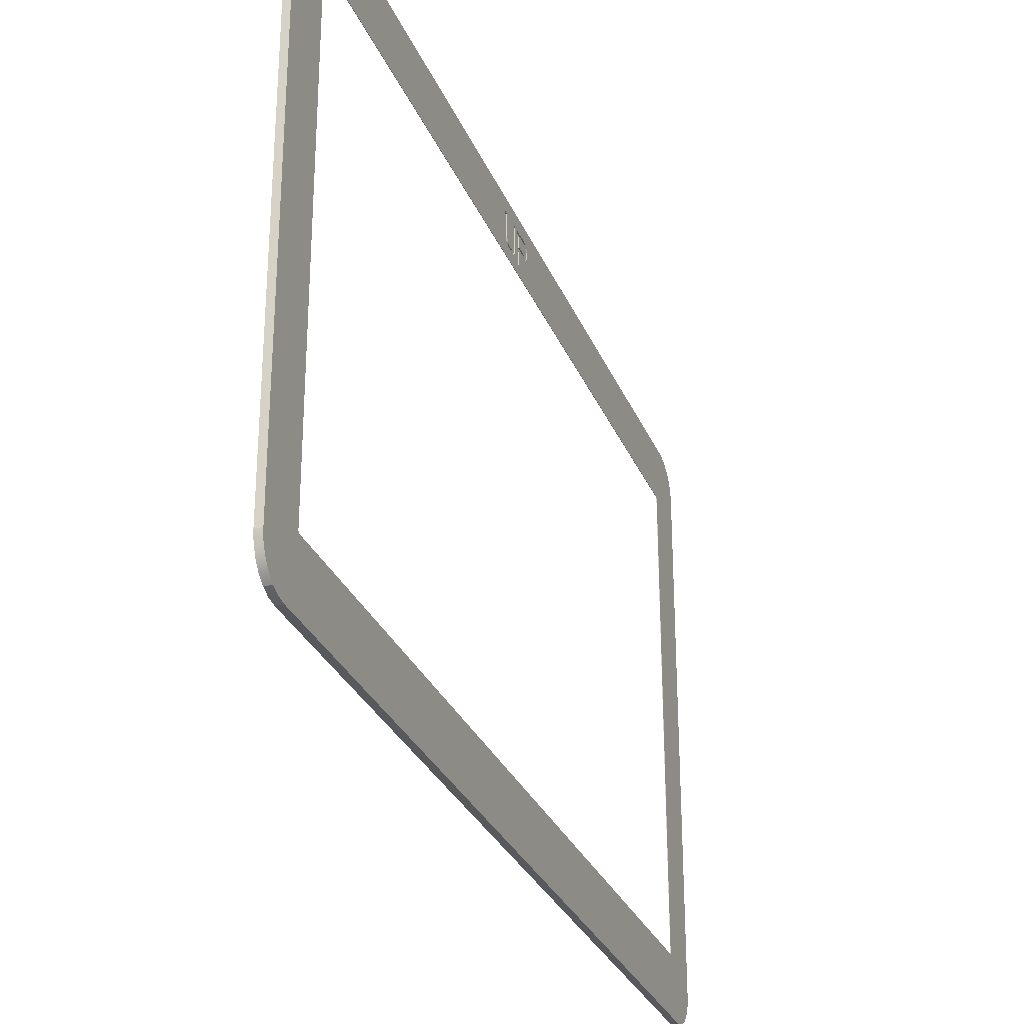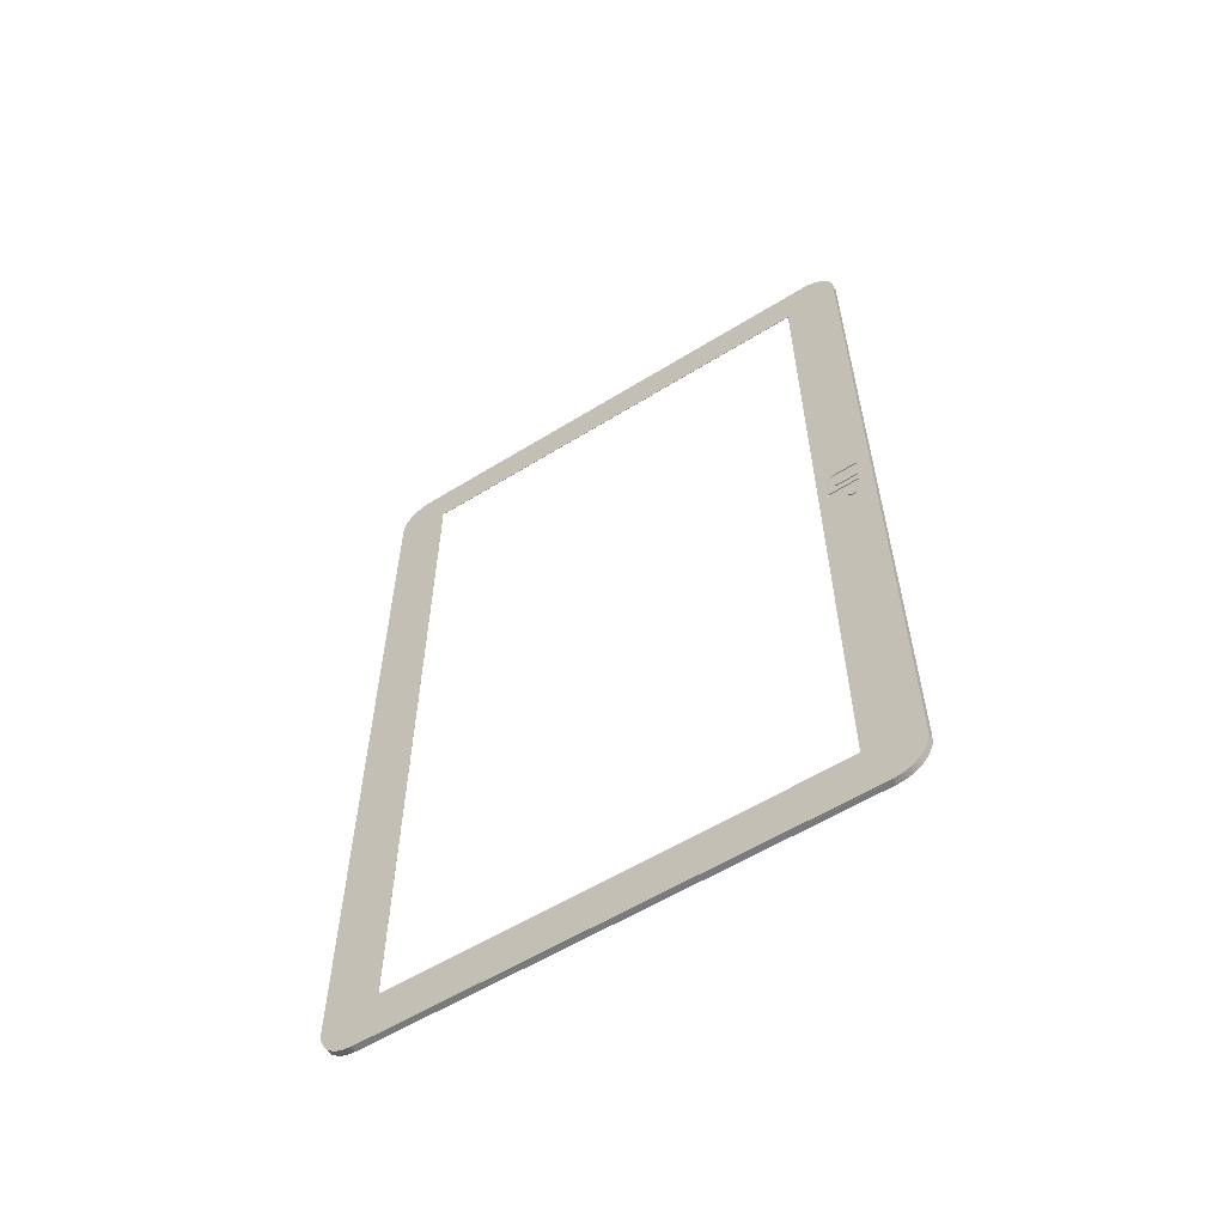
<metadata>
{"format":"obj","ext":"obj","renderer":"f3d","projection":"perspective","resolution":1024,"background":"white","views":[{"elev":-29.2,"azim":19.5,"up":"+Y"},{"elev":-58.0,"azim":122.6,"up":"+Z"}]}
</metadata>
<code>
o head_7
v 0.000664 0.07263 -0.007053
v 0.000664 0.07205 -0.007053
v 0.000664 0.0732 -0.006866
v 0.000664 0.07148 -0.006866
v 0.000664 0.07358 -0.006492
v 0.000664 0.07109 -0.006491
v 0.000664 0.07377 -0.005929
v 0.000664 0.0709 -0.005928
v 0.000664 0.07377 -0.002367
v 0.000664 0.0709 -0.002366
v 0.000364 0.07473 0.000258
v 0.000364 0.0688 0.000259
v 0.000364 0.06784 0.000447
v 0.000364 0.06707 0.000822
v 0.000364 0.07473 0.001383
v 0.000364 0.0688 0.001384
v 0.000364 0.06803 0.001571
v 0.000364 0.06631 0.001571
v 0.000364 0.06746 0.001946
v 0.000364 0.06592 0.002321
v 0.000364 0.06707 0.002509
v 0.000364 0.06688 0.003259
v 0.000364 0.06573 0.003259
v 0.000364 0.06688 0.004009
v 0.000364 0.06573 0.004009
v 0.000364 0.06707 0.004759
v 0.000364 0.06592 0.004946
v 0.000364 0.06746 0.005321
v 0.000364 0.06803 0.005696
v 0.000364 0.06631 0.005696
v 0.000364 0.07473 0.005883
v 0.000364 0.0688 0.005884
v 0.000364 0.06707 0.006446
v 0.000364 0.06784 0.006821
v 0.000364 0.07473 0.007008
v 0.000364 0.0688 0.007009
v 0.000364 0.07263 -0.008178
v 0.000364 0.07186 -0.008178
v 0.000364 0.0732 -0.007991
v 0.000364 0.07129 -0.007991
v 0.000364 0.07397 -0.007429
v 0.000364 0.07052 -0.007428
v 0.000364 0.07263 -0.007053
v 0.000364 0.07205 -0.007053
v 0.000364 0.0732 -0.006866
v 0.000364 0.07148 -0.006866
v 0.000364 0.07454 -0.006679
v 0.000364 0.06994 -0.006678
v 0.000364 0.07358 -0.006492
v 0.000364 0.07109 -0.006491
v 0.000364 0.07377 -0.005929
v 0.000364 0.0709 -0.005928
v 0.000364 0.07473 -0.005742
v 0.000364 0.06975 -0.005741
v 0.000364 0.07377 -0.002367
v 0.000364 0.0709 -0.002366
v 0.000364 0.06975 -0.002366
v 0.000364 0.06573 -0.002366
v 0.000364 0.07473 -0.001242
v 0.000364 0.06573 -0.001241
v 0.000664 0.06896 -0.1257
v 0.000673 -0.0695 -0.1257
v 0.000664 0.07147 -0.1253
v 0.000673 -0.07201 -0.1253
v 0.000664 0.07381 -0.1244
v 0.000673 -0.07436 -0.1244
v 0.000664 0.07582 -0.1228
v 0.000673 -0.07636 -0.1228
v 0.000664 0.07736 -0.1208
v 0.000673 -0.07791 -0.1208
v 0.000664 0.07833 -0.1185
v 0.000673 -0.07887 -0.1185
v 0.000664 0.07866 -0.116
v 0.000673 -0.0792 -0.116
v 0.000665 0.06237 -0.1119
v 0.000672 -0.06291 -0.1118
v 0.000672 -0.06303 -0.1118
v 0.000665 0.06251 -0.1118
v 0.000672 -0.06314 -0.1118
v 0.000665 0.06262 -0.1118
v 0.000672 -0.06324 -0.1117
v 0.000665 0.06271 -0.1117
v 0.000672 -0.06328 -0.1117
v 0.000665 0.06275 -0.1117
v 0.000672 -0.06334 -0.1116
v 0.000665 0.06281 -0.1116
v 0.000672 -0.06339 -0.1115
v 0.000665 0.06285 -0.1115
v 0.000665 0.06287 -0.1114
v 0.000672 -0.06341 -0.1113
v 0.000664 0.07263 -0.008178
v 0.000664 0.07186 -0.008178
v 0.000664 0.0732 -0.007991
v 0.000664 0.07129 -0.007991
v 0.000664 0.07397 -0.007429
v 0.000664 0.07052 -0.007428
v 0.000664 0.07454 -0.006679
v 0.000664 0.06994 -0.006678
v 0.000664 0.07473 -0.005742
v 0.000664 0.06975 -0.005741
v 0.000664 0.06975 -0.002366
v 0.000664 0.06573 -0.002366
v 0.000664 0.07473 -0.001242
v 0.000664 0.06573 -0.001241
v 0.000664 0.07473 0.000258
v 0.000664 0.0688 0.000259
v 0.000664 0.06784 0.000447
v 0.000664 0.06707 0.000822
v 0.000664 0.07473 0.001383
v 0.000664 0.0688 0.001384
v 0.000664 0.06803 0.001571
v 0.000664 0.06631 0.001571
v 0.000664 0.06746 0.001946
v 0.000664 0.06592 0.002321
v 0.000664 0.06707 0.002509
v 0.000664 0.06688 0.003259
v 0.000664 0.06573 0.003259
v 0.000664 0.06688 0.004009
v 0.000664 0.06573 0.004009
v 0.000664 0.06707 0.004759
v 0.000664 0.06592 0.004946
v 0.000664 0.06746 0.005321
v 0.000664 0.06803 0.005696
v 0.000664 0.06631 0.005696
v 0.000664 0.07473 0.005883
v 0.000664 0.0688 0.005884
v 0.000664 0.06707 0.006446
v 0.000664 0.06784 0.006821
v 0.000664 0.07473 0.007008
v 0.000664 0.0688 0.007009
v 0.000665 0.06288 0.1114
v 0.000672 -0.0634 0.1114
v 0.000672 -0.06339 0.1115
v 0.000665 0.06285 0.1115
v 0.000672 -0.06335 0.1116
v 0.000665 0.06281 0.1116
v 0.000672 -0.06328 0.1117
v 0.000665 0.06274 0.1117
v 0.000665 0.06274 0.1117
v 0.000672 -0.06325 0.1117
v 0.000665 0.0627 0.1117
v 0.000665 0.0627 0.1117
v 0.000672 -0.06316 0.1118
v 0.000665 0.0626 0.1118
v 0.000672 -0.06305 0.1118
v 0.000665 0.0625 0.1119
v 0.000665 0.06238 0.1119
v 0.000672 -0.0629 0.1119
v 0.000664 0.07867 0.116
v 0.000673 -0.0792 0.116
v 0.000664 0.07834 0.1185
v 0.000673 -0.07887 0.1185
v 0.000664 0.07737 0.1208
v 0.000673 -0.0779 0.1208
v 0.000664 0.07583 0.1228
v 0.000664 0.07583 0.1228
v 0.000673 -0.07636 0.1229
v 0.000664 0.07382 0.1244
v 0.000673 -0.07435 0.1244
v 0.000664 0.07148 0.1254
v 0.000673 -0.07201 0.1254
v 0.000664 0.06897 0.1257
v 0.000673 -0.0695 0.1257
v 0.000664 0.07867 0.116
v 0.000664 0.07834 0.1185
v 0.000664 0.07737 0.1208
v 0.000664 0.07583 0.1228
v 0.000664 0.07382 0.1244
v 0.000664 0.07148 0.1254
v 0.000664 0.06897 0.1257
v -0.001136 0.07867 0.116
v -0.001136 0.07834 0.1185
v -0.001136 0.07737 0.1208
v -0.001136 0.07583 0.1228
v -0.001136 0.07382 0.1244
v -0.001136 0.07148 0.1254
v -0.001136 0.06897 0.1257
v 0.000664 0.06897 0.1257
v -0.001136 0.06897 0.1257
v 0.000673 -0.0695 0.1257
v -0.001127 -0.0695 0.1257
v 0.000673 -0.0792 0.116
v 0.000673 -0.07887 0.1185
v 0.000673 -0.0779 0.1208
v 0.000673 -0.07636 0.1229
v 0.000673 -0.07435 0.1244
v 0.000673 -0.07201 0.1254
v 0.000673 -0.0695 0.1257
v -0.001127 -0.0792 0.116
v -0.001127 -0.07887 0.1185
v -0.001127 -0.0779 0.1208
v -0.001127 -0.07636 0.1229
v -0.001127 -0.07435 0.1244
v -0.001127 -0.07201 0.1254
v -0.001127 -0.0695 0.1257
v 0.000673 -0.0792 0.116
v -0.001127 -0.0792 0.116
v 0.000673 -0.0792 -0.116
v -0.001127 -0.0792 -0.116
v 0.000673 -0.0695 -0.1257
v 0.000673 -0.07201 -0.1253
v 0.000673 -0.07436 -0.1244
v 0.000673 -0.07636 -0.1228
v 0.000673 -0.07791 -0.1208
v 0.000673 -0.07887 -0.1185
v 0.000673 -0.0792 -0.116
v -0.001127 -0.0695 -0.1257
v -0.001127 -0.07201 -0.1253
v -0.001127 -0.07436 -0.1244
v -0.001127 -0.07636 -0.1228
v -0.001127 -0.07791 -0.1208
v -0.001127 -0.07887 -0.1185
v -0.001127 -0.0792 -0.116
v 0.000673 -0.0695 -0.1257
v -0.001127 -0.0695 -0.1257
v 0.000664 0.06896 -0.1257
v -0.001136 0.06896 -0.1257
v 0.000664 0.06896 -0.1257
v 0.000664 0.07147 -0.1253
v 0.000664 0.07381 -0.1244
v 0.000664 0.07582 -0.1228
v 0.000664 0.07736 -0.1208
v 0.000664 0.07833 -0.1185
v 0.000664 0.07866 -0.116
v -0.001136 0.06896 -0.1257
v -0.001136 0.07147 -0.1253
v -0.001136 0.07381 -0.1244
v -0.001136 0.07582 -0.1228
v -0.001136 0.07736 -0.1208
v -0.001136 0.07833 -0.1185
v -0.001136 0.07866 -0.116
v 0.000664 0.07866 -0.116
v -0.001136 0.07866 -0.116
v 0.000664 0.07867 0.116
v -0.001136 0.07867 0.116
v 0.000664 0.07737 0.1208
v 0.000664 0.07737 0.1208
v -0.001136 0.07737 0.1208
v 0.000673 -0.0779 0.1208
v -0.001127 -0.0779 0.1208
v -0.001127 -0.0779 0.1208
v 0.000673 -0.07791 -0.1208
v 0.000673 -0.07791 -0.1208
v -0.001127 -0.07791 -0.1208
v 0.000664 0.07736 -0.1208
v -0.001136 0.07736 -0.1208
v -0.001136 0.07736 -0.1208
v 0.000664 0.0709 -0.002366
v 0.000664 0.07377 -0.002367
v 0.000364 0.0709 -0.002366
v 0.000364 0.07377 -0.002367
v 0.000664 0.07377 -0.002367
v 0.000664 0.07377 -0.005929
v 0.000364 0.07377 -0.002367
v 0.000364 0.07377 -0.005929
v 0.000664 0.07377 -0.005929
v 0.000664 0.07358 -0.006492
v 0.000364 0.07377 -0.005929
v 0.000364 0.07358 -0.006492
v 0.000664 0.07358 -0.006492
v 0.000664 0.0732 -0.006866
v 0.000364 0.07358 -0.006492
v 0.000364 0.0732 -0.006866
v 0.000664 0.0732 -0.006866
v 0.000664 0.07263 -0.007053
v 0.000364 0.0732 -0.006866
v 0.000364 0.07263 -0.007053
v 0.000664 0.07263 -0.007053
v 0.000664 0.07205 -0.007053
v 0.000364 0.07263 -0.007053
v 0.000364 0.07205 -0.007053
v 0.000664 0.07205 -0.007053
v 0.000664 0.07148 -0.006866
v 0.000364 0.07205 -0.007053
v 0.000364 0.07148 -0.006866
v 0.000664 0.07148 -0.006866
v 0.000664 0.07109 -0.006491
v 0.000364 0.07148 -0.006866
v 0.000364 0.07109 -0.006491
v 0.000664 0.07109 -0.006491
v 0.000664 0.0709 -0.005928
v 0.000364 0.07109 -0.006491
v 0.000364 0.0709 -0.005928
v 0.000664 0.0709 -0.005928
v 0.000664 0.0709 -0.002366
v 0.000364 0.0709 -0.005928
v 0.000364 0.0709 -0.002366
v 0.000665 0.06287 -0.1114
v 0.000665 0.06288 0.1114
v 0.000565 0.06287 -0.1114
v 0.000565 0.06288 0.1114
v 0.000665 0.06237 -0.1119
v 0.000665 0.06251 -0.1118
v 0.000665 0.06262 -0.1118
v 0.000665 0.06271 -0.1117
v 0.000665 0.06275 -0.1117
v 0.000665 0.06281 -0.1116
v 0.000665 0.06285 -0.1115
v 0.000665 0.06287 -0.1114
v 0.000565 0.06237 -0.1119
v 0.000565 0.06251 -0.1118
v 0.000565 0.06262 -0.1118
v 0.000565 0.06271 -0.1117
v 0.000565 0.06275 -0.1117
v 0.000565 0.06281 -0.1116
v 0.000565 0.06285 -0.1115
v 0.000565 0.06287 -0.1114
v 0.000672 -0.06291 -0.1118
v 0.000665 0.06237 -0.1119
v 0.000572 -0.06291 -0.1118
v 0.000565 0.06237 -0.1119
v 0.000672 -0.06291 -0.1118
v 0.000672 -0.06303 -0.1118
v 0.000672 -0.06314 -0.1118
v 0.000672 -0.06324 -0.1117
v 0.000672 -0.06328 -0.1117
v 0.000672 -0.06334 -0.1116
v 0.000672 -0.06339 -0.1115
v 0.000672 -0.06341 -0.1113
v 0.000572 -0.06291 -0.1118
v 0.000572 -0.06303 -0.1118
v 0.000572 -0.06314 -0.1118
v 0.000572 -0.06324 -0.1117
v 0.000572 -0.06328 -0.1117
v 0.000572 -0.06334 -0.1116
v 0.000572 -0.06339 -0.1115
v 0.000572 -0.06341 -0.1113
v 0.000672 -0.0634 0.1114
v 0.000672 -0.06341 -0.1113
v 0.000572 -0.0634 0.1114
v 0.000572 -0.06341 -0.1113
v 0.000665 0.06238 0.1119
v 0.000672 -0.0629 0.1119
v 0.000565 0.06238 0.1119
v 0.000572 -0.0629 0.1119
v 0.000665 0.06288 0.1114
v 0.000665 0.06285 0.1115
v 0.000665 0.06281 0.1116
v 0.000665 0.06274 0.1117
v 0.000665 0.0627 0.1117
v 0.000665 0.0626 0.1118
v 0.000665 0.0625 0.1119
v 0.000665 0.06238 0.1119
v 0.000565 0.06288 0.1114
v 0.000565 0.06285 0.1115
v 0.000565 0.06281 0.1116
v 0.000565 0.06274 0.1117
v 0.000565 0.0627 0.1117
v 0.000565 0.0626 0.1118
v 0.000565 0.0625 0.1119
v 0.000565 0.06238 0.1119
v 0.000664 0.06707 0.002509
v 0.000664 0.06688 0.003259
v 0.000364 0.06707 0.002509
v 0.000364 0.06688 0.003259
v 0.000664 0.06746 0.001946
v 0.000664 0.06707 0.002509
v 0.000364 0.06746 0.001946
v 0.000364 0.06707 0.002509
v 0.000664 0.06803 0.001571
v 0.000664 0.06746 0.001946
v 0.000364 0.06803 0.001571
v 0.000364 0.06746 0.001946
v 0.000664 0.0688 0.001384
v 0.000664 0.06803 0.001571
v 0.000364 0.0688 0.001384
v 0.000364 0.06803 0.001571
v 0.000664 0.07473 0.001383
v 0.000664 0.0688 0.001384
v 0.000364 0.07473 0.001383
v 0.000364 0.0688 0.001384
v 0.000664 0.07473 0.000258
v 0.000664 0.07473 0.001383
v 0.000364 0.07473 0.000258
v 0.000364 0.07473 0.001383
v 0.000664 0.0688 0.000259
v 0.000664 0.07473 0.000258
v 0.000364 0.0688 0.000259
v 0.000364 0.07473 0.000258
v 0.000664 0.06784 0.000447
v 0.000664 0.0688 0.000259
v 0.000364 0.06784 0.000447
v 0.000364 0.0688 0.000259
v 0.000664 0.06707 0.000822
v 0.000664 0.06784 0.000447
v 0.000364 0.06707 0.000822
v 0.000364 0.06784 0.000447
v 0.000664 0.06631 0.001571
v 0.000664 0.06707 0.000822
v 0.000364 0.06631 0.001571
v 0.000364 0.06707 0.000822
v 0.000664 0.06592 0.002321
v 0.000664 0.06631 0.001571
v 0.000364 0.06592 0.002321
v 0.000364 0.06631 0.001571
v 0.000664 0.06573 0.003259
v 0.000664 0.06592 0.002321
v 0.000664 0.06592 0.002321
v 0.000364 0.06573 0.003259
v 0.000364 0.06573 0.003259
v 0.000364 0.06592 0.002321
v 0.000664 0.06573 0.004009
v 0.000664 0.06573 0.003259
v 0.000364 0.06573 0.004009
v 0.000364 0.06573 0.003259
v 0.000664 0.06592 0.004946
v 0.000664 0.06573 0.004009
v 0.000364 0.06592 0.004946
v 0.000364 0.06573 0.004009
v 0.000664 0.06631 0.005696
v 0.000664 0.06592 0.004946
v 0.000364 0.06631 0.005696
v 0.000364 0.06592 0.004946
v 0.000664 0.06707 0.006446
v 0.000664 0.06631 0.005696
v 0.000364 0.06707 0.006446
v 0.000364 0.06631 0.005696
v 0.000664 0.06784 0.006821
v 0.000664 0.06707 0.006446
v 0.000364 0.06784 0.006821
v 0.000364 0.06707 0.006446
v 0.000664 0.0688 0.007009
v 0.000664 0.06784 0.006821
v 0.000364 0.0688 0.007009
v 0.000364 0.06784 0.006821
v 0.000664 0.07473 0.007008
v 0.000664 0.0688 0.007009
v 0.000364 0.07473 0.007008
v 0.000364 0.0688 0.007009
v 0.000664 0.07473 0.005883
v 0.000664 0.07473 0.007008
v 0.000364 0.07473 0.005883
v 0.000364 0.07473 0.007008
v 0.000664 0.0688 0.005884
v 0.000664 0.07473 0.005883
v 0.000364 0.0688 0.005884
v 0.000364 0.07473 0.005883
v 0.000664 0.06803 0.005696
v 0.000664 0.0688 0.005884
v 0.000364 0.06803 0.005696
v 0.000364 0.0688 0.005884
v 0.000664 0.06746 0.005321
v 0.000664 0.06803 0.005696
v 0.000364 0.06746 0.005321
v 0.000364 0.06803 0.005696
v 0.000664 0.06707 0.004759
v 0.000664 0.06746 0.005321
v 0.000364 0.06707 0.004759
v 0.000364 0.06746 0.005321
v 0.000664 0.06688 0.004009
v 0.000664 0.06707 0.004759
v 0.000364 0.06688 0.004009
v 0.000364 0.06707 0.004759
v 0.000664 0.06688 0.003259
v 0.000664 0.06688 0.004009
v 0.000364 0.06688 0.003259
v 0.000364 0.06688 0.004009
v 0.000664 0.07186 -0.008178
v 0.000664 0.07263 -0.008178
v 0.000364 0.07186 -0.008178
v 0.000364 0.07263 -0.008178
v 0.000664 0.07129 -0.007991
v 0.000664 0.07186 -0.008178
v 0.000364 0.07129 -0.007991
v 0.000364 0.07186 -0.008178
v 0.000664 0.07052 -0.007428
v 0.000664 0.07129 -0.007991
v 0.000364 0.07052 -0.007428
v 0.000364 0.07129 -0.007991
v 0.000664 0.06994 -0.006678
v 0.000664 0.07052 -0.007428
v 0.000364 0.06994 -0.006678
v 0.000364 0.07052 -0.007428
v 0.000664 0.06975 -0.005741
v 0.000664 0.06994 -0.006678
v 0.000364 0.06975 -0.005741
v 0.000364 0.06994 -0.006678
v 0.000664 0.06975 -0.002366
v 0.000664 0.06975 -0.005741
v 0.000364 0.06975 -0.002366
v 0.000364 0.06975 -0.005741
v 0.000664 0.06573 -0.002366
v 0.000664 0.06975 -0.002366
v 0.000364 0.06573 -0.002366
v 0.000364 0.06975 -0.002366
v 0.000664 0.07473 -0.001242
v 0.000664 0.06573 -0.001241
v 0.000364 0.07473 -0.001242
v 0.000364 0.06573 -0.001241
v 0.000664 0.07473 -0.005742
v 0.000664 0.07473 -0.001242
v 0.000364 0.07473 -0.005742
v 0.000364 0.07473 -0.001242
v 0.000664 0.07454 -0.006679
v 0.000664 0.07473 -0.005742
v 0.000364 0.07454 -0.006679
v 0.000364 0.07473 -0.005742
v 0.000664 0.07397 -0.007429
v 0.000664 0.07454 -0.006679
v 0.000364 0.07397 -0.007429
v 0.000364 0.07454 -0.006679
v 0.000664 0.0732 -0.007991
v 0.000664 0.07397 -0.007429
v 0.000364 0.0732 -0.007991
v 0.000364 0.07397 -0.007429
v 0.000664 0.07263 -0.008178
v 0.000664 0.0732 -0.007991
v 0.000364 0.07263 -0.008178
v 0.000364 0.0732 -0.007991
v 0.000665 0.06281 -0.1116
v 0.000665 0.06281 -0.1116
v 0.000565 0.06281 -0.1116
v 0.000672 -0.06334 -0.1116
v 0.000572 -0.06334 -0.1116
v 0.000572 -0.06334 -0.1116
v 0.000665 0.06281 0.1116
v 0.000565 0.06281 0.1116
v 0.000565 0.06281 0.1116
f 7 9 10
f 6 4 8
f 4 2 8
f 8 2 10
f 5 7 3
f 7 10 3
f 3 10 1
f 10 2 1
f 11 15 12
f 15 16 12
f 12 16 13
f 16 17 13
f 13 17 14
f 17 19 14
f 14 19 18
f 19 21 18
f 31 35 32
f 35 36 32
f 32 36 29
f 36 34 29
f 29 34 28
f 34 33 28
f 28 33 26
f 33 30 26
f 30 27 26
f 26 27 24
f 27 25 24
f 24 25 22
f 25 23 22
f 22 23 21
f 23 20 21
f 21 20 18
f 56 57 52
f 57 54 52
f 52 54 50
f 54 48 50
f 48 42 50
f 50 42 46
f 42 40 46
f 46 40 44
f 40 38 44
f 44 38 43
f 58 57 60
f 57 56 60
f 60 56 59
f 56 55 59
f 59 55 53
f 55 51 53
f 53 51 47
f 51 49 47
f 47 49 41
f 49 45 41
f 41 45 39
f 45 43 39
f 39 43 37
f 43 38 37
f 121 124 131
f 149 127 128
f 131 89 104
f 89 102 104
f 94 96 89
f 96 98 89
f 89 98 102
f 98 100 102
f 102 100 101
f 128 130 149
f 130 129 149
f 149 129 125
f 108 112 104
f 103 99 73
f 99 97 73
f 73 97 95
f 108 104 107
f 116 115 113
f 163 161 143
f 126 110 125
f 110 109 125
f 125 109 149
f 109 105 149
f 112 114 104
f 114 117 104
f 104 117 131
f 117 119 131
f 131 119 121
f 126 123 110
f 123 122 110
f 110 122 120
f 120 118 110
f 118 116 110
f 110 116 111
f 116 113 111
f 137 154 135
f 154 152 135
f 135 152 133
f 152 150 133
f 133 150 132
f 143 161 140
f 161 159 140
f 140 159 137
f 159 157 137
f 137 157 154
f 142 160 144
f 160 162 144
f 144 162 146
f 124 127 131
f 127 149 131
f 131 149 134
f 149 151 134
f 134 151 136
f 151 153 136
f 136 153 138
f 153 155 138
f 139 156 141
f 155 158 142
f 142 158 160
f 73 149 103
f 149 105 103
f 103 105 104
f 105 106 104
f 104 106 107
f 95 93 73
f 93 91 73
f 73 91 92
f 61 63 80
f 143 145 163
f 145 148 163
f 163 148 162
f 148 147 162
f 162 147 146
f 84 69 86
f 69 71 86
f 86 71 88
f 71 73 88
f 88 73 89
f 73 92 89
f 89 92 94
f 80 63 82
f 63 65 82
f 82 65 84
f 65 67 84
f 84 67 69
f 81 64 79
f 64 62 79
f 79 62 77
f 132 150 90
f 150 74 90
f 90 74 87
f 74 72 87
f 87 72 85
f 72 70 85
f 85 70 83
f 70 68 83
f 83 68 81
f 68 66 81
f 81 66 64
f 80 78 61
f 78 75 61
f 61 75 62
f 75 76 62
f 62 76 77
f 178 179 180
f 179 181 180
f 196 197 198
f 197 199 198
f 214 215 216
f 215 217 216
f 232 233 234
f 233 235 234
f 177 170 169
f 177 169 176
f 169 168 176
f 176 168 175
f 168 167 175
f 175 167 174
f 167 236 174
f 174 237 238
f 166 165 173
f 173 165 172
f 165 164 172
f 172 164 171
f 189 182 183
f 189 183 190
f 183 184 190
f 190 184 191
f 239 185 240
f 241 185 192
f 185 186 192
f 192 186 193
f 186 187 193
f 193 187 194
f 187 188 194
f 194 188 195
f 207 200 201
f 207 201 208
f 201 202 208
f 208 202 209
f 202 203 209
f 209 203 210
f 203 242 210
f 210 243 244
f 204 205 211
f 211 205 212
f 205 206 212
f 212 206 213
f 231 224 223
f 231 223 230
f 223 222 230
f 230 222 229
f 245 221 246
f 247 221 228
f 221 220 228
f 228 220 227
f 220 219 227
f 227 219 226
f 219 218 226
f 226 218 225
f 248 249 250
f 249 251 250
f 252 253 254
f 253 255 254
f 256 257 258
f 257 259 258
f 260 261 262
f 261 263 262
f 264 265 266
f 265 267 266
f 268 269 270
f 269 271 270
f 272 273 274
f 273 275 274
f 276 277 278
f 277 279 278
f 280 281 282
f 281 283 282
f 284 285 286
f 285 287 286
f 288 289 290
f 289 291 290
f 308 309 310
f 309 311 310
f 328 329 330
f 329 331 330
f 332 333 334
f 333 335 334
f 352 353 354
f 353 355 354
f 356 357 358
f 357 359 358
f 360 361 362
f 361 363 362
f 364 365 366
f 365 367 366
f 368 369 370
f 369 371 370
f 372 373 374
f 373 375 374
f 376 377 378
f 377 379 378
f 380 381 382
f 381 383 382
f 384 385 386
f 385 387 386
f 388 389 390
f 389 391 390
f 392 393 394
f 393 395 394
f 396 397 399
f 398 401 400
f 402 403 404
f 403 405 404
f 406 407 408
f 407 409 408
f 410 411 412
f 411 413 412
f 414 415 416
f 415 417 416
f 418 419 420
f 419 421 420
f 422 423 424
f 423 425 424
f 426 427 428
f 427 429 428
f 430 431 432
f 431 433 432
f 434 435 436
f 435 437 436
f 438 439 440
f 439 441 440
f 442 443 444
f 443 445 444
f 446 447 448
f 447 449 448
f 450 451 452
f 451 453 452
f 454 455 456
f 455 457 456
f 458 459 460
f 459 461 460
f 462 463 464
f 463 465 464
f 466 467 468
f 467 469 468
f 470 471 472
f 471 473 472
f 474 475 476
f 475 477 476
f 478 479 480
f 479 481 480
f 482 483 484
f 483 485 484
f 486 487 488
f 487 489 488
f 490 491 492
f 491 493 492
f 494 495 496
f 495 497 496
f 498 499 500
f 499 501 500
f 502 503 504
f 503 505 504
f 506 507 508
f 507 509 508
f 300 292 293
f 300 293 301
f 293 294 301
f 301 294 302
f 294 295 302
f 302 295 303
f 295 296 303
f 303 296 304
f 296 510 304
f 304 511 512
f 297 298 305
f 305 298 306
f 298 299 306
f 306 299 307
f 327 319 318
f 327 318 326
f 318 317 326
f 326 317 325
f 513 316 514
f 515 316 324
f 316 315 324
f 324 315 323
f 315 314 323
f 323 314 322
f 314 313 322
f 322 313 321
f 313 312 321
f 321 312 320
f 344 336 337
f 344 337 345
f 337 338 345
f 345 338 346
f 516 339 517
f 518 339 347
f 339 340 347
f 347 340 348
f 340 341 348
f 348 341 349
f 341 342 349
f 349 342 350
f 342 343 350
f 350 343 351

</code>
